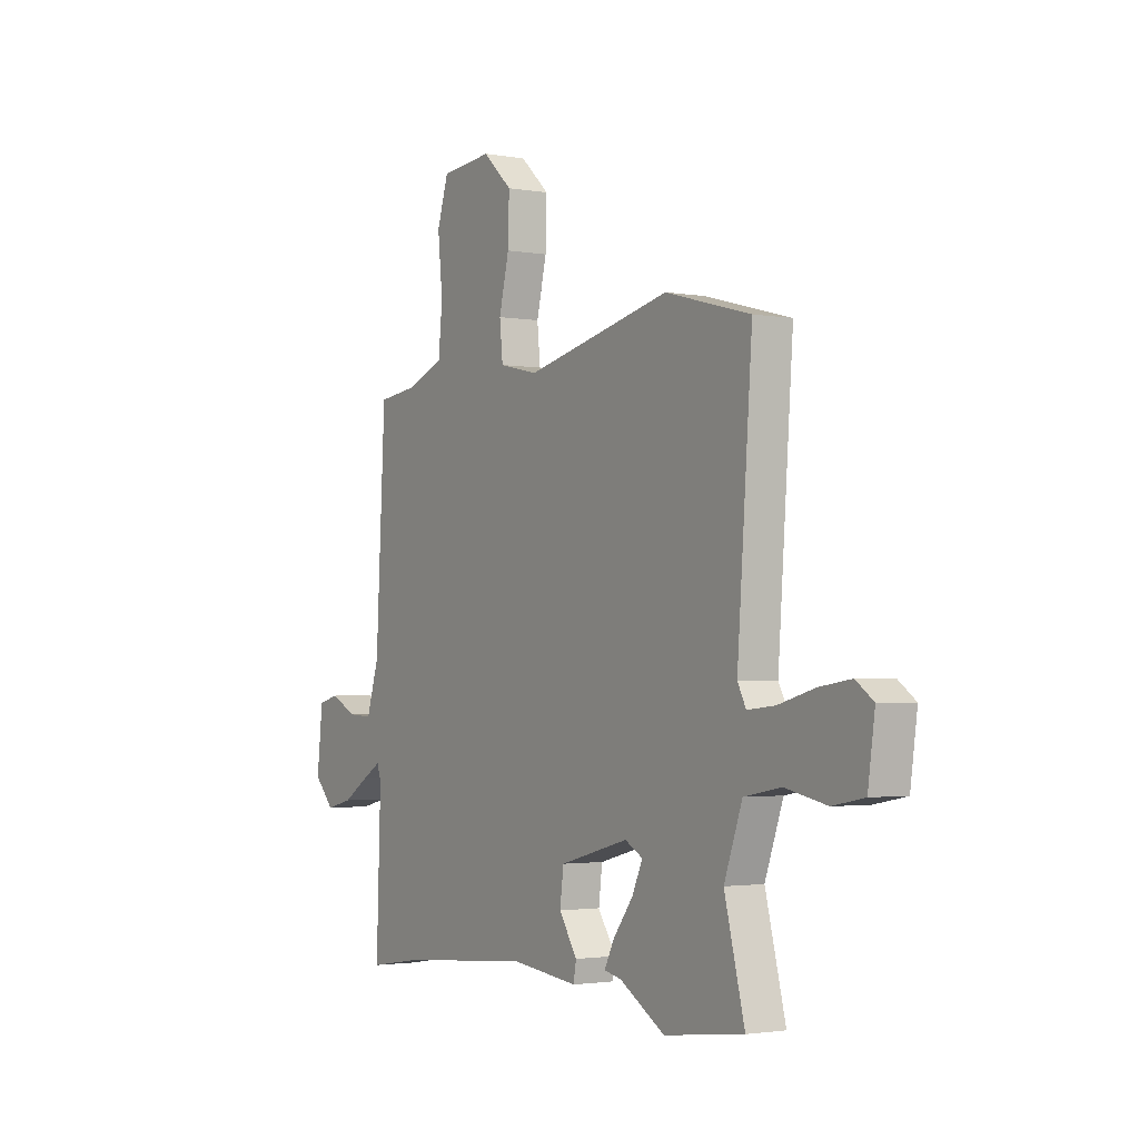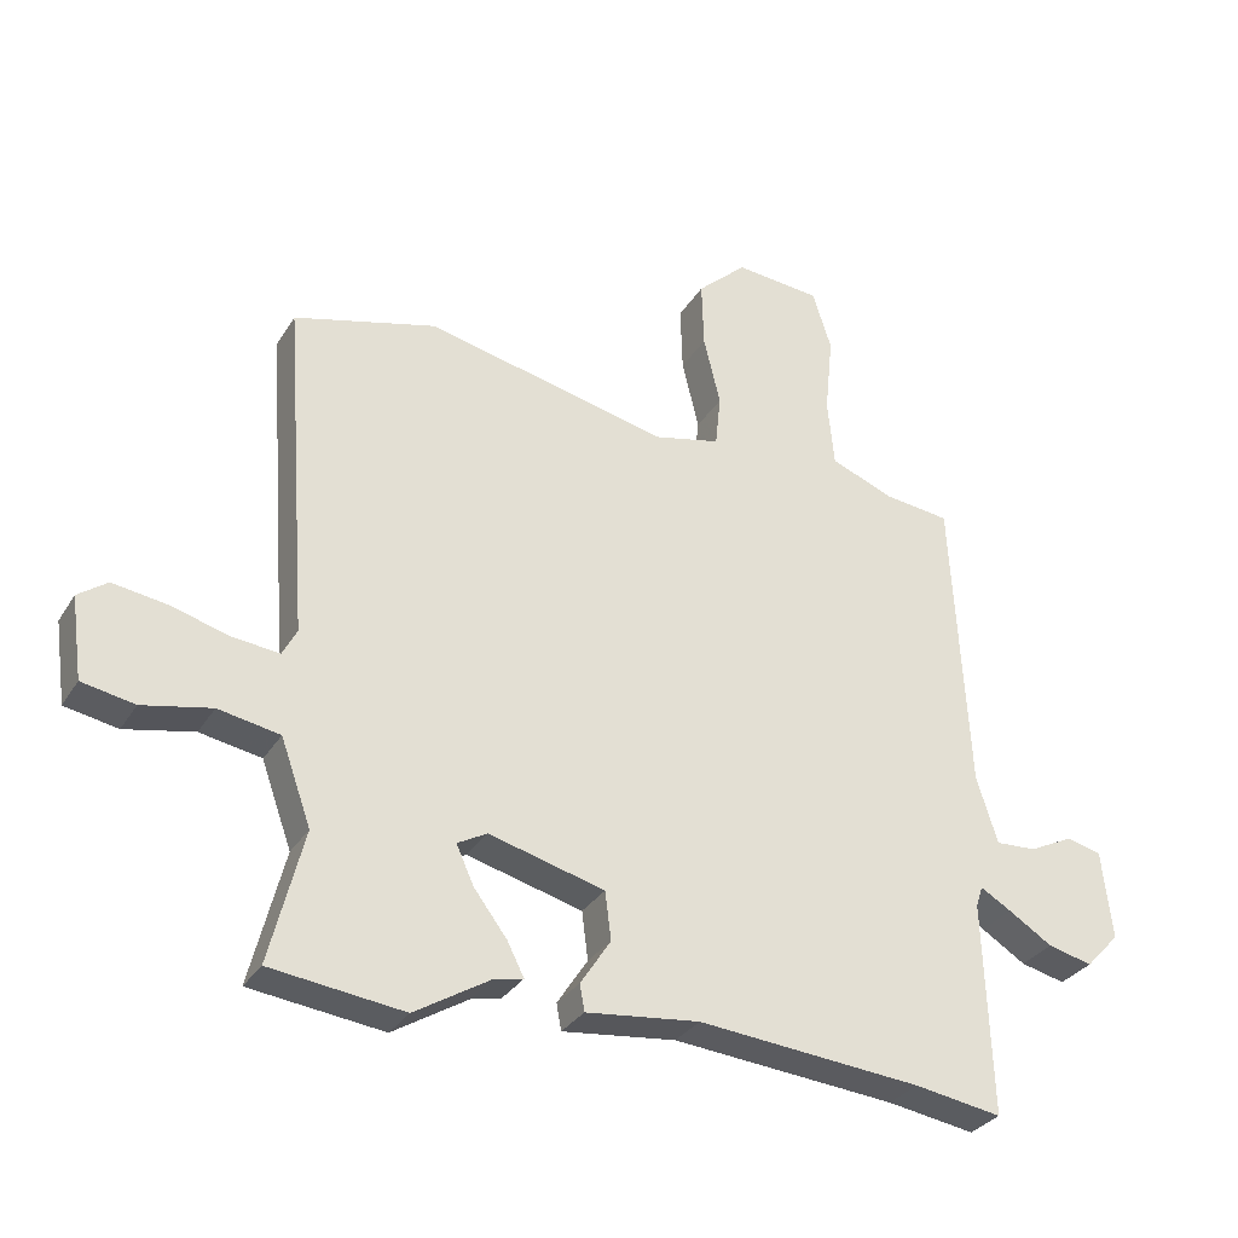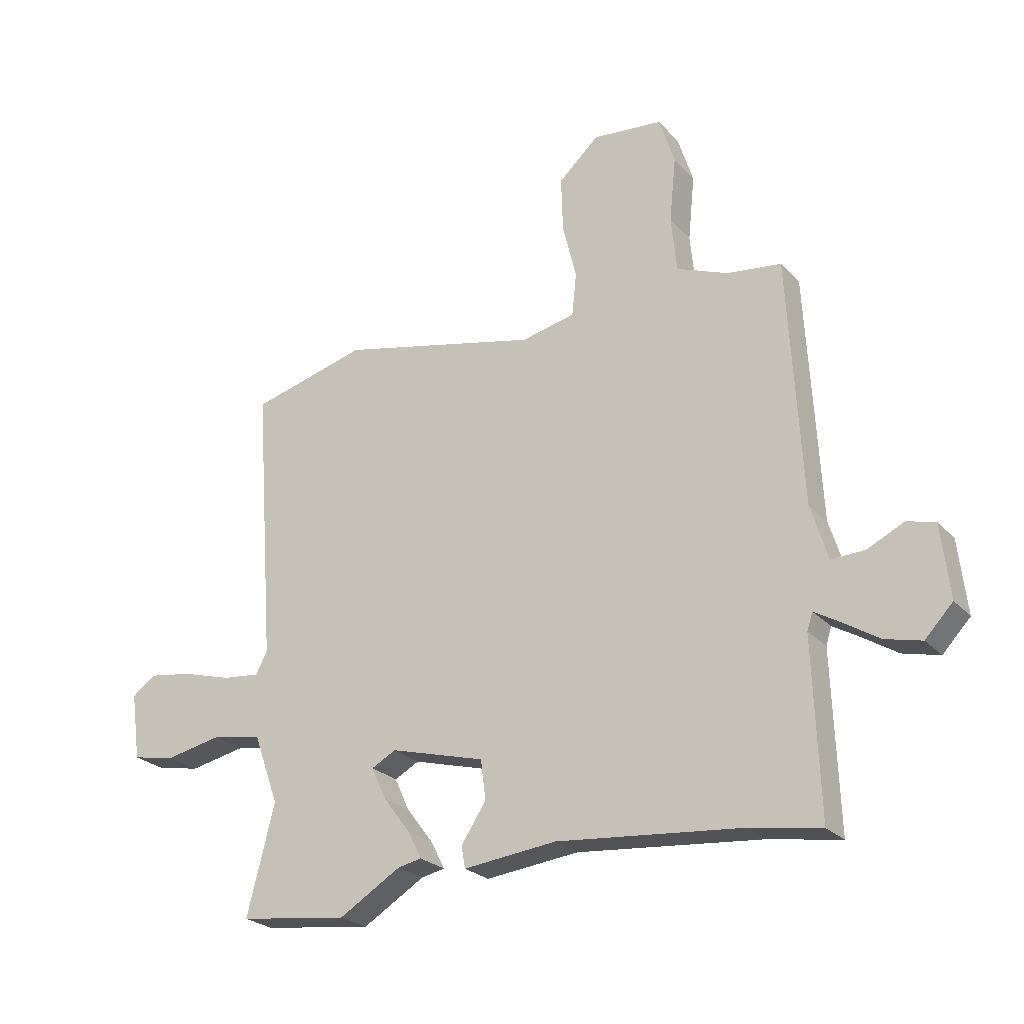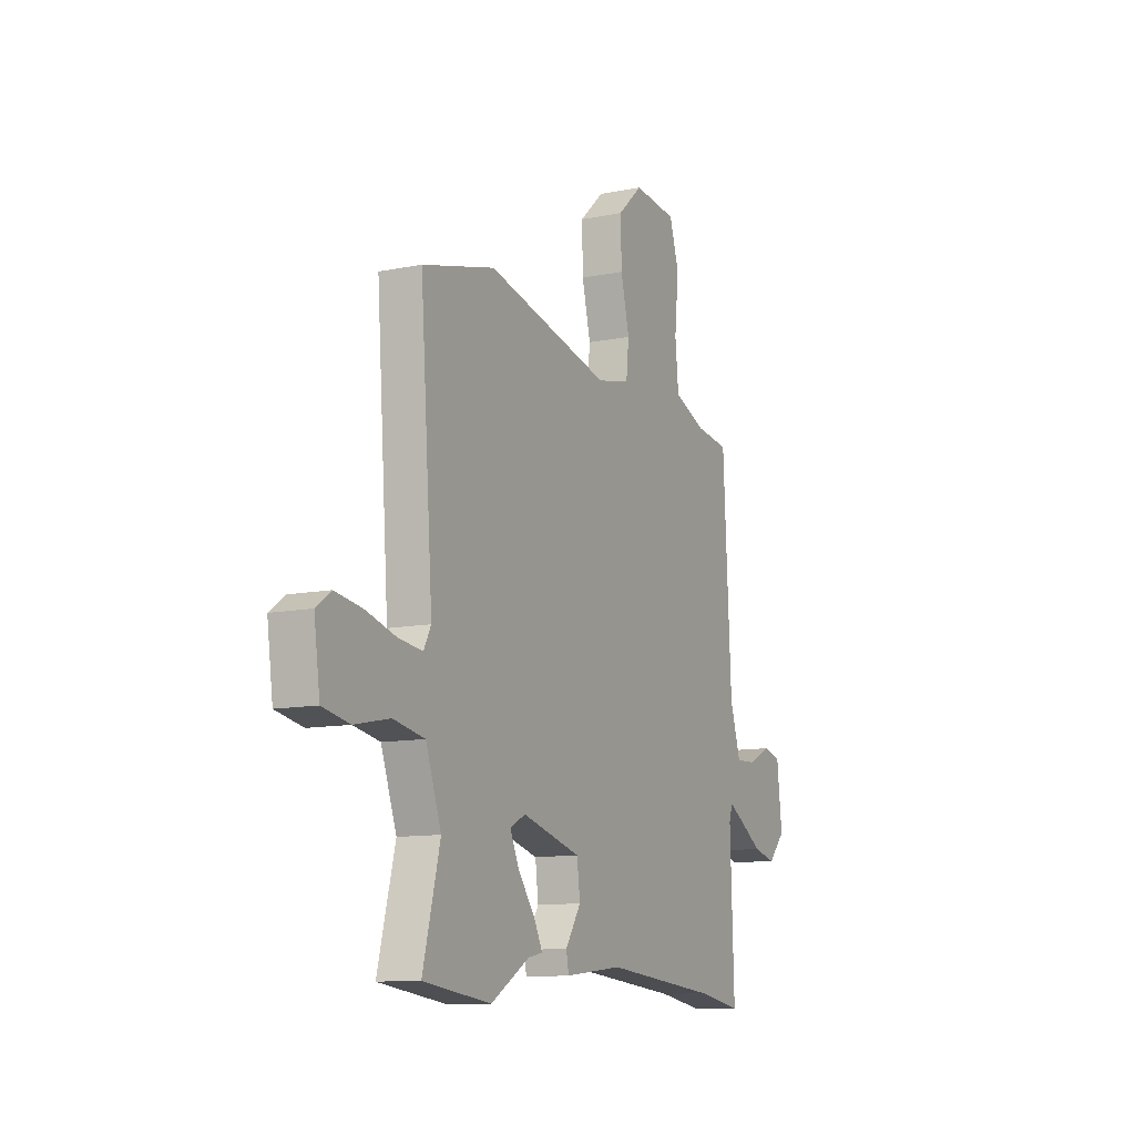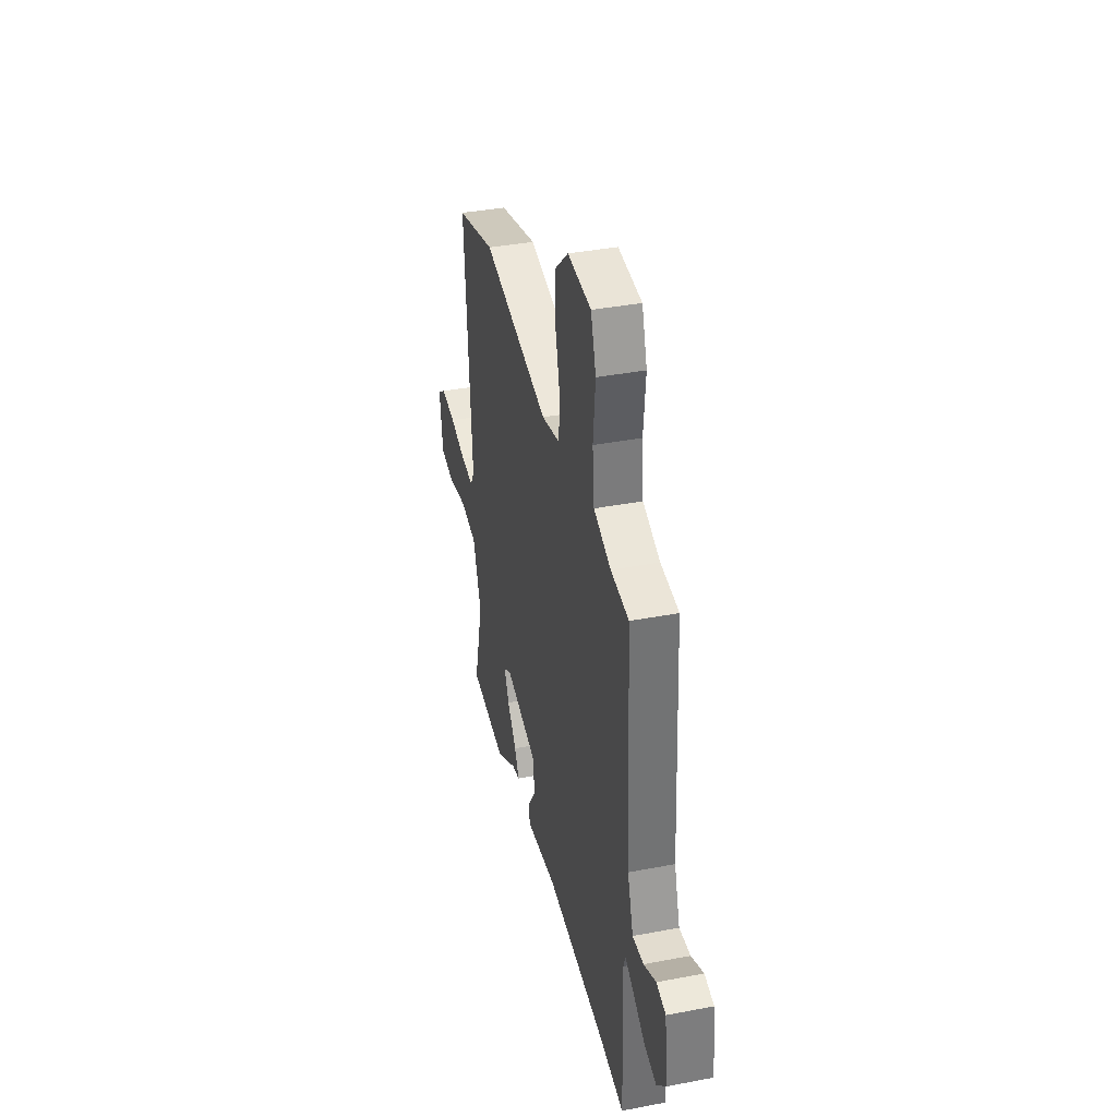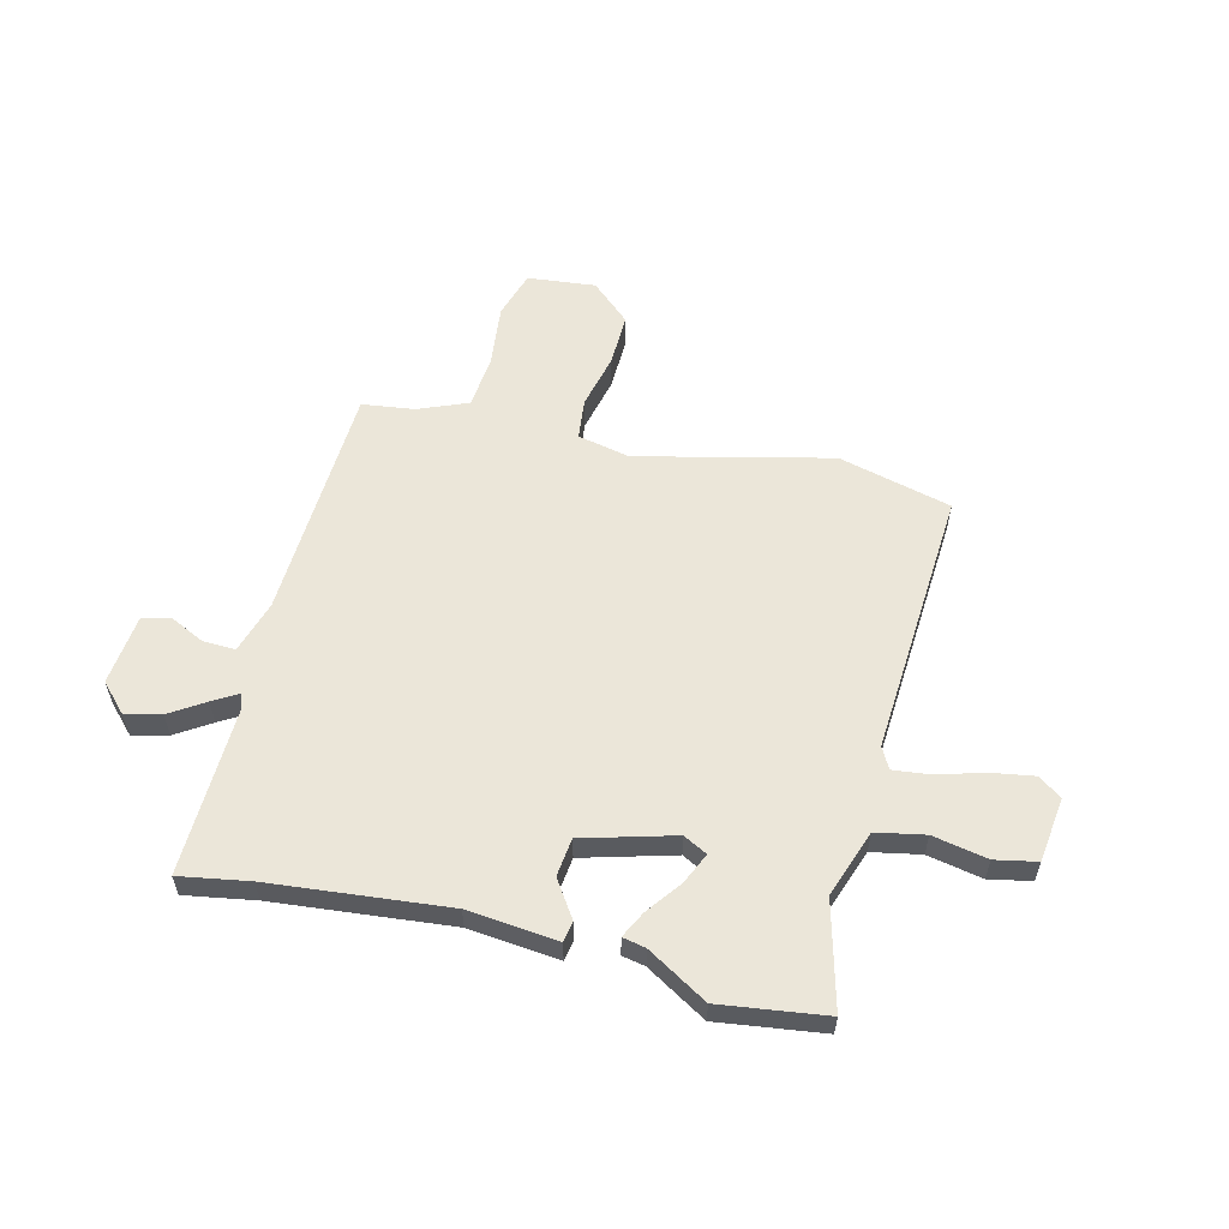
<metadata>
{"format":"obj","ext":"obj","renderer":"f3d","projection":"perspective","resolution":1024,"background":"white","views":[{"elev":-2.1,"azim":-122.2,"up":"+Z"},{"elev":-31.1,"azim":-26.5,"up":"+Z"},{"elev":-24.6,"azim":31.4,"up":"+Z"},{"elev":-11.2,"azim":-63.6,"up":"+Z"},{"elev":37.7,"azim":76.3,"up":"+Z"},{"elev":57.6,"azim":-166.6,"up":"+Y"}]}
</metadata>
<code>
v -0.334 0.07 -0.521
v -0.531 0.07 -0.496
v -0.481 0.07 -0.299
v -0.526 0.07 -0.174
v -0.617 0.07 -0.157
v -0.719 0.07 -0.178
v -0.797 0.07 -0.163
v -0.814 0.07 -0.042
v -0.771 0.07 -0.011
v -0.692 0.07 -0.023
v -0.603 0.07 -0.048
v -0.535 0.07 -0.055
v -0.514 0.07 -0.015
v -0.551 0.07 0.486
v -0.34 0.07 0.542
v 0.021 0.07 0.46
v 0.118 0.07 0.482
v 0.126 0.07 0.559
v 0.101 0.07 0.662
v 0.098 0.07 0.761
v 0.171 0.07 0.828
v 0.298 0.07 0.816
v 0.326 0.07 0.728
v 0.314 0.07 0.61
v 0.324 0.07 0.51
v 0.417 0.07 0.473
v 0.515 0.07 0.461
v 0.539 0.07 0.016
v 0.57 0.07 -0.083
v 0.63 0.07 -0.08
v 0.696 0.07 -0.048
v 0.747 0.07 -0.061
v 0.762 0.07 -0.193
v 0.712 0.07 -0.246
v 0.646 0.07 -0.23
v 0.581 0.07 -0.189
v 0.535 0.07 -0.162
v 0.525 0.07 -0.193
v 0.536 0.07 -0.506
v 0.406 0.07 -0.485
v 0.075 0.07 -0.455
v -0.093 0.07 -0.474
v -0.1 0.07 -0.435
v -0.055 0.07 -0.366
v -0.064 0.07 -0.295
v -0.235 0.07 -0.249
v -0.279 0.07 -0.273
v -0.253 0.07 -0.33
v -0.204 0.07 -0.395
v -0.179 0.07 -0.444
v -0.222 0.07 -0.453
v -0.334 0 -0.521
v -0.531 0 -0.496
v -0.481 0 -0.299
v -0.526 0 -0.174
v -0.617 0 -0.157
v -0.719 0 -0.178
v -0.797 0 -0.163
v -0.814 0 -0.042
v -0.771 0 -0.011
v -0.692 0 -0.023
v -0.603 0 -0.048
v -0.535 0 -0.055
v -0.514 0 -0.015
v -0.551 0 0.486
v -0.34 0 0.542
v 0.021 0 0.46
v 0.118 0 0.482
v 0.126 0 0.559
v 0.101 0 0.662
v 0.098 0 0.761
v 0.171 0 0.828
v 0.298 0 0.816
v 0.326 0 0.728
v 0.314 0 0.61
v 0.324 0 0.51
v 0.417 0 0.473
v 0.515 0 0.461
v 0.539 0 0.016
v 0.57 0 -0.083
v 0.63 0 -0.08
v 0.696 0 -0.048
v 0.747 0 -0.061
v 0.762 0 -0.193
v 0.712 0 -0.246
v 0.646 0 -0.23
v 0.581 0 -0.189
v 0.535 0 -0.162
v 0.525 0 -0.193
v 0.536 0 -0.506
v 0.406 0 -0.485
v 0.075 0 -0.455
v -0.093 0 -0.474
v -0.1 0 -0.435
v -0.055 0 -0.366
v -0.064 0 -0.295
v -0.235 0 -0.249
v -0.279 0 -0.273
v -0.253 0 -0.33
v -0.204 0 -0.395
v -0.179 0 -0.444
v -0.222 0 -0.453
f 48 49 50 51
f 1 2 3
f 51 1 3
f 48 51 3
f 47 48 3
f 46 47 3 4
f 41 42 43 44
f 40 41 44 45
f 38 39 40 45
f 37 38 45 46
f 34 35 36
f 33 34 36
f 32 33 36
f 31 32 36
f 30 31 36
f 29 30 36 37
f 37 46 4
f 29 37 4
f 28 29 4
f 22 23 24
f 21 22 24
f 20 21 24
f 19 20 24
f 18 19 24
f 17 18 24 25
f 16 17 25 26
f 13 14 15 16
f 27 28 4
f 26 27 4
f 16 26 4
f 13 16 4
f 12 13 4
f 9 10 11
f 8 9 11
f 7 8 11
f 6 7 11
f 5 6 11
f 4 5 11 12
f 102 101 100 99
f 54 53 52
f 54 52 102
f 54 102 99
f 54 99 98
f 55 54 98 97
f 95 94 93 92
f 96 95 92 91
f 96 91 90 89
f 97 96 89 88
f 87 86 85
f 87 85 84
f 87 84 83
f 87 83 82
f 87 82 81
f 88 87 81 80
f 55 97 88
f 55 88 80
f 55 80 79
f 75 74 73
f 75 73 72
f 75 72 71
f 75 71 70
f 75 70 69
f 76 75 69 68
f 77 76 68 67
f 67 66 65 64
f 55 79 78
f 55 78 77
f 55 77 67
f 55 67 64
f 55 64 63
f 62 61 60
f 62 60 59
f 62 59 58
f 62 58 57
f 62 57 56
f 63 62 56 55
f 1 52 53 2
f 2 53 54 3
f 3 54 55 4
f 4 55 56 5
f 5 56 57 6
f 6 57 58 7
f 7 58 59 8
f 8 59 60 9
f 9 60 61 10
f 10 61 62 11
f 11 62 63 12
f 12 63 64 13
f 13 64 65 14
f 14 65 66 15
f 15 66 67 16
f 16 67 68 17
f 17 68 69 18
f 18 69 70 19
f 19 70 71 20
f 20 71 72 21
f 21 72 73 22
f 22 73 74 23
f 23 74 75 24
f 24 75 76 25
f 25 76 77 26
f 26 77 78 27
f 27 78 79 28
f 28 79 80 29
f 29 80 81 30
f 30 81 82 31
f 31 82 83 32
f 32 83 84 33
f 33 84 85 34
f 34 85 86 35
f 35 86 87 36
f 36 87 88 37
f 37 88 89 38
f 38 89 90 39
f 39 90 91 40
f 40 91 92 41
f 41 92 93 42
f 42 93 94 43
f 43 94 95 44
f 44 95 96 45
f 45 96 97 46
f 46 97 98 47
f 47 98 99 48
f 48 99 100 49
f 49 100 101 50
f 50 101 102 51
f 51 102 52 1

</code>
